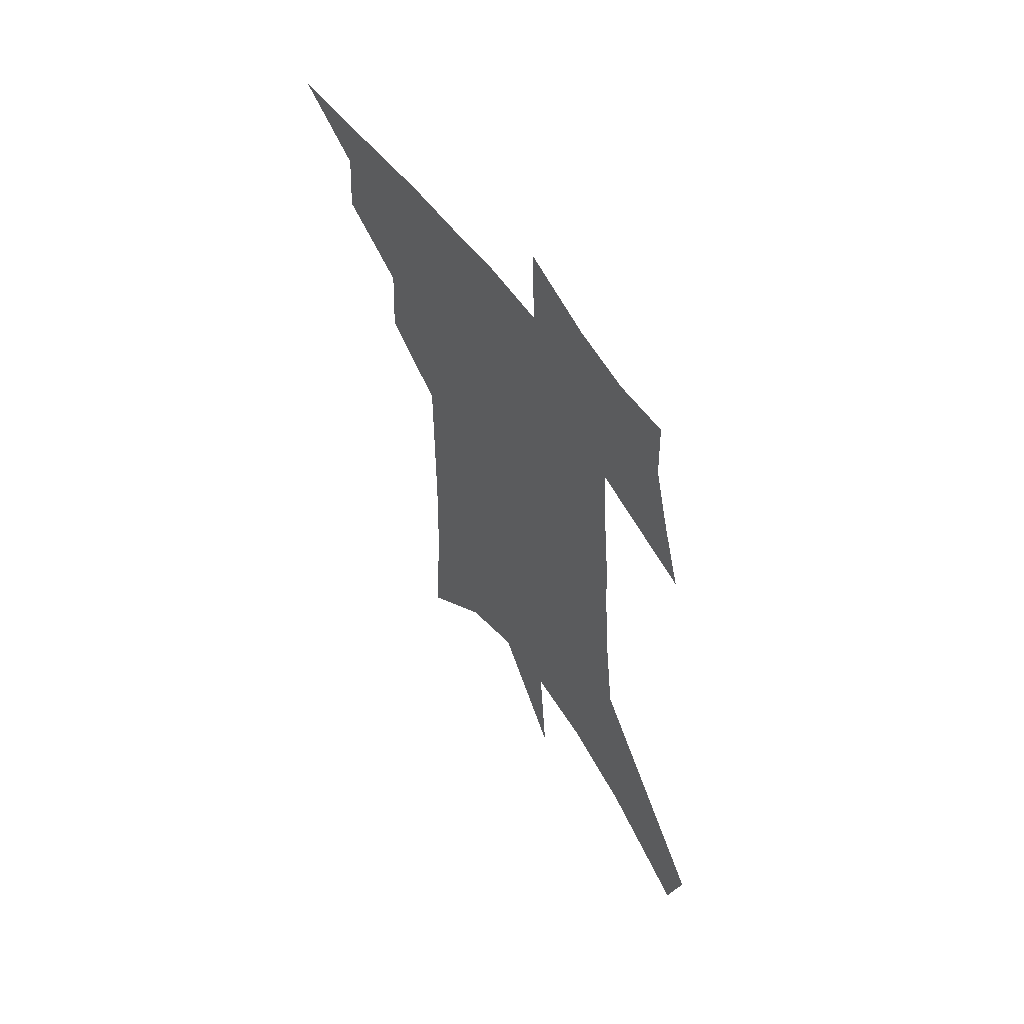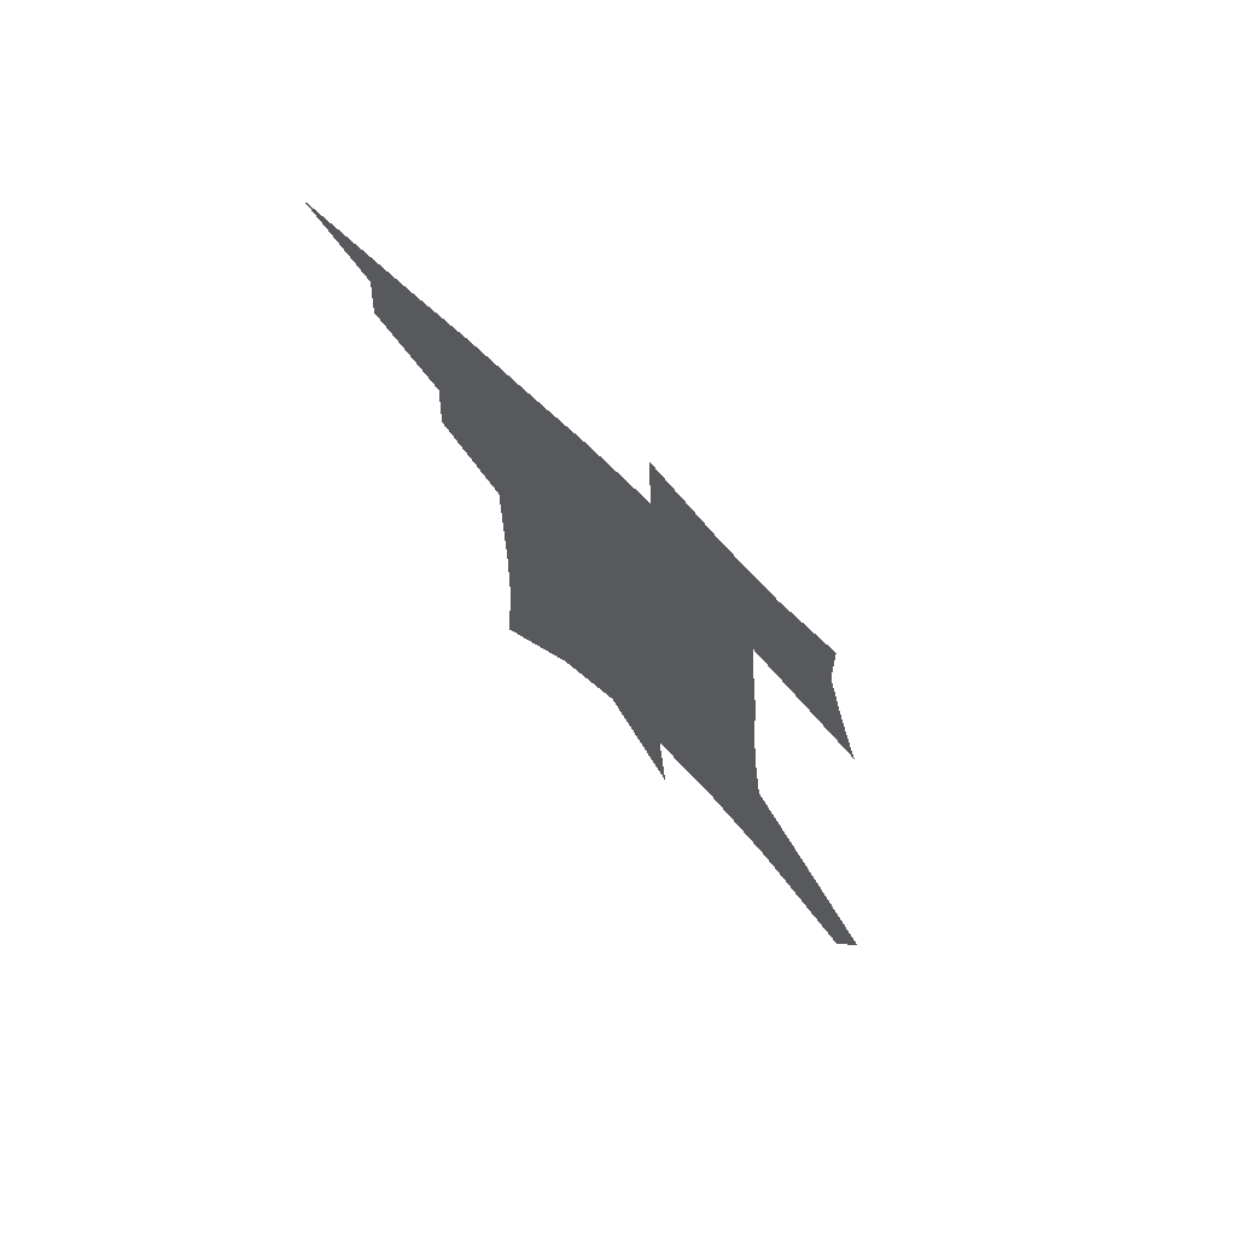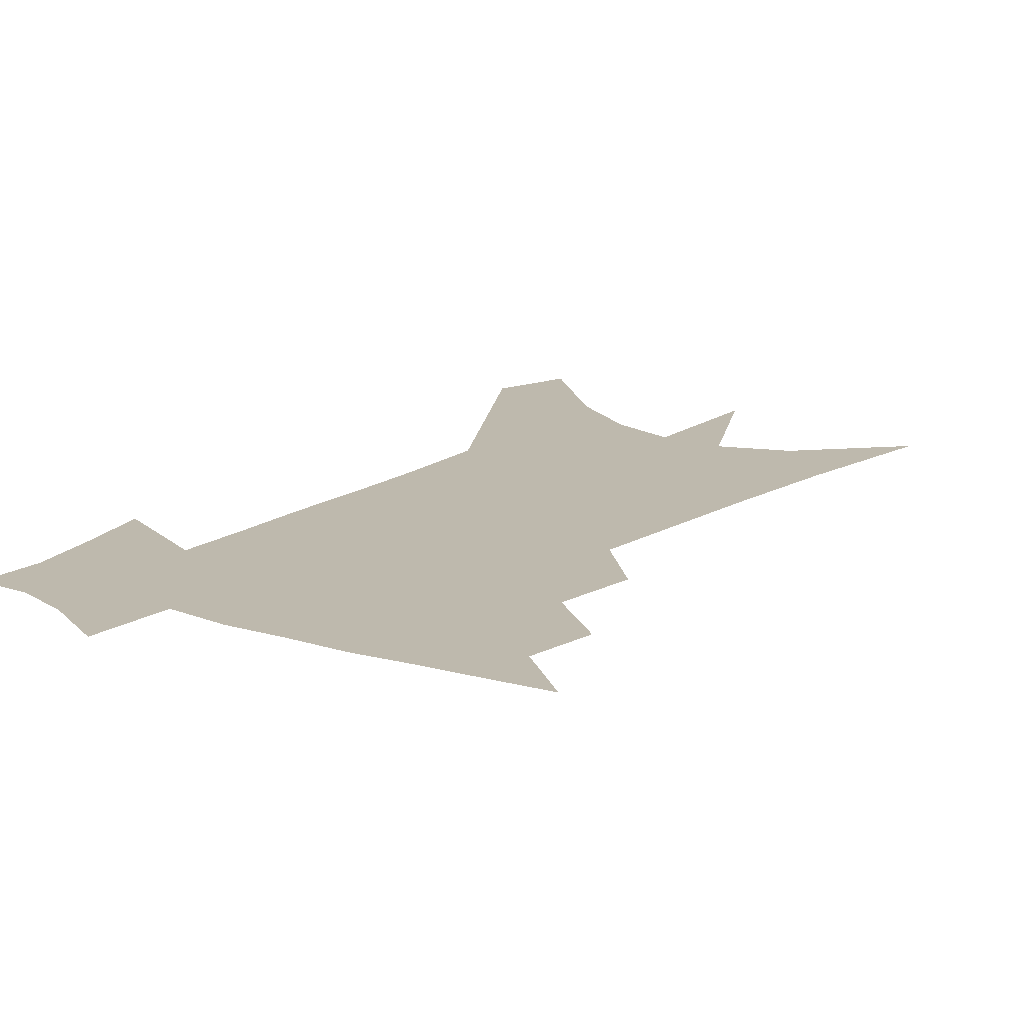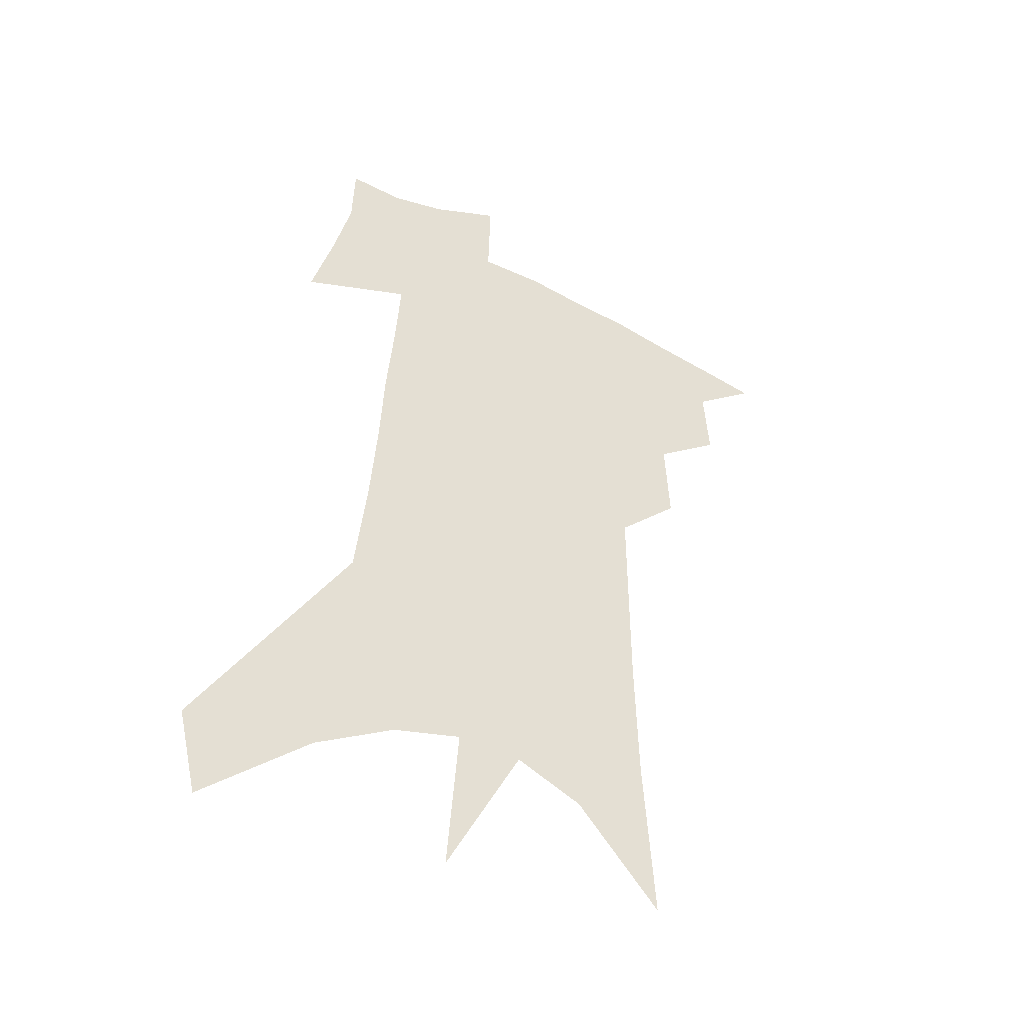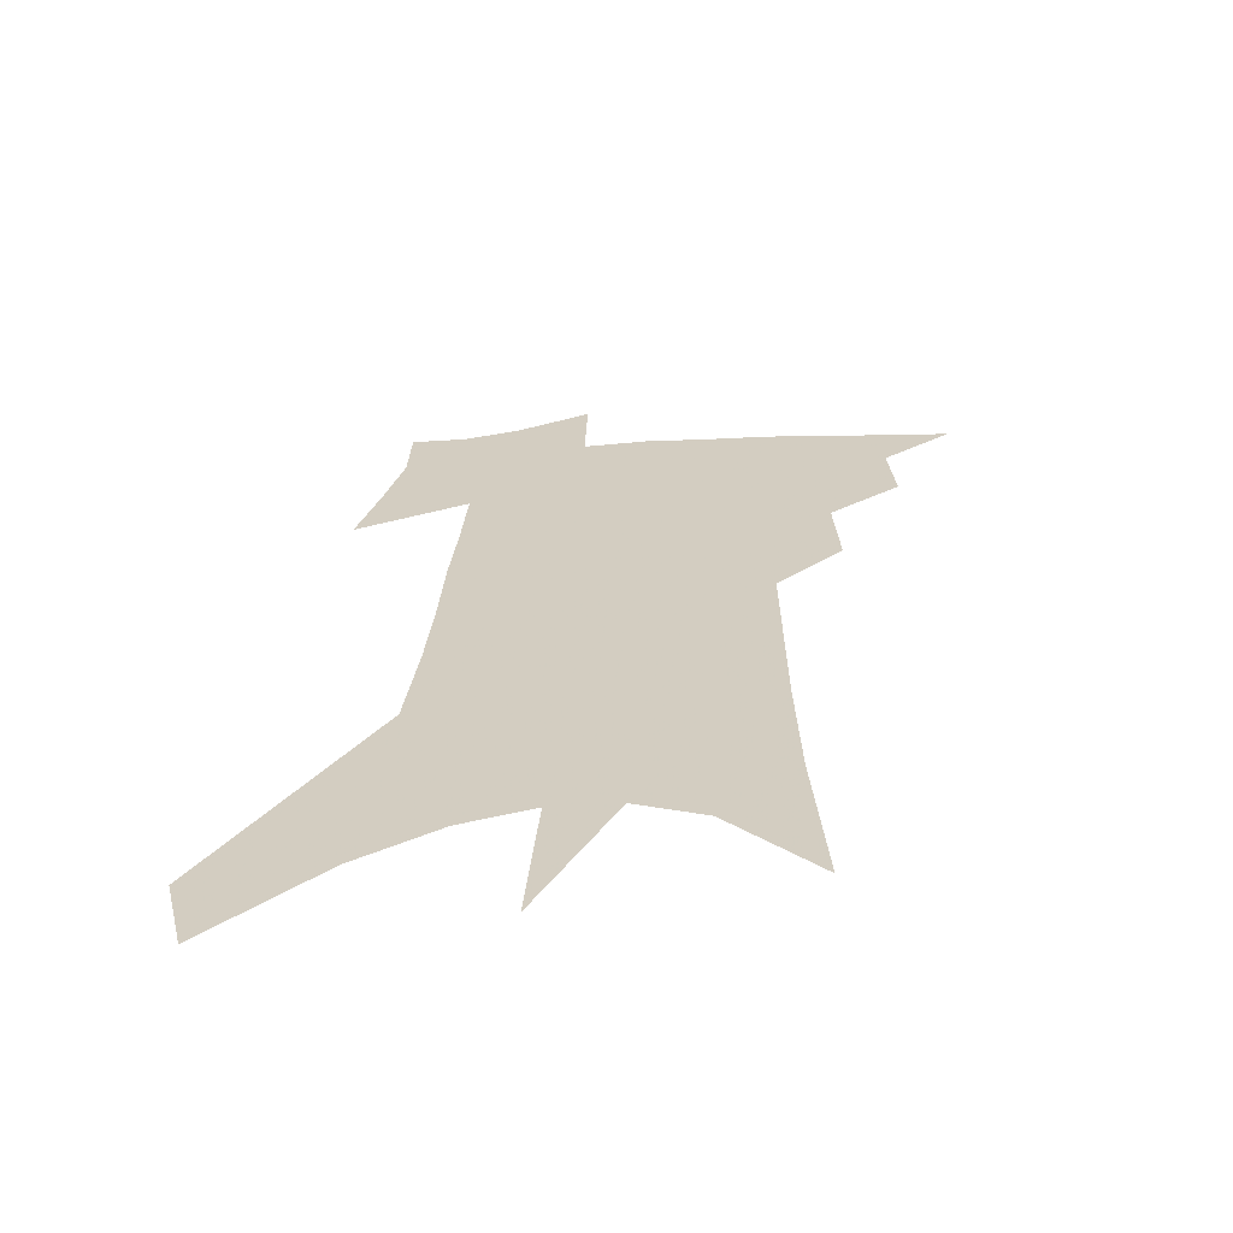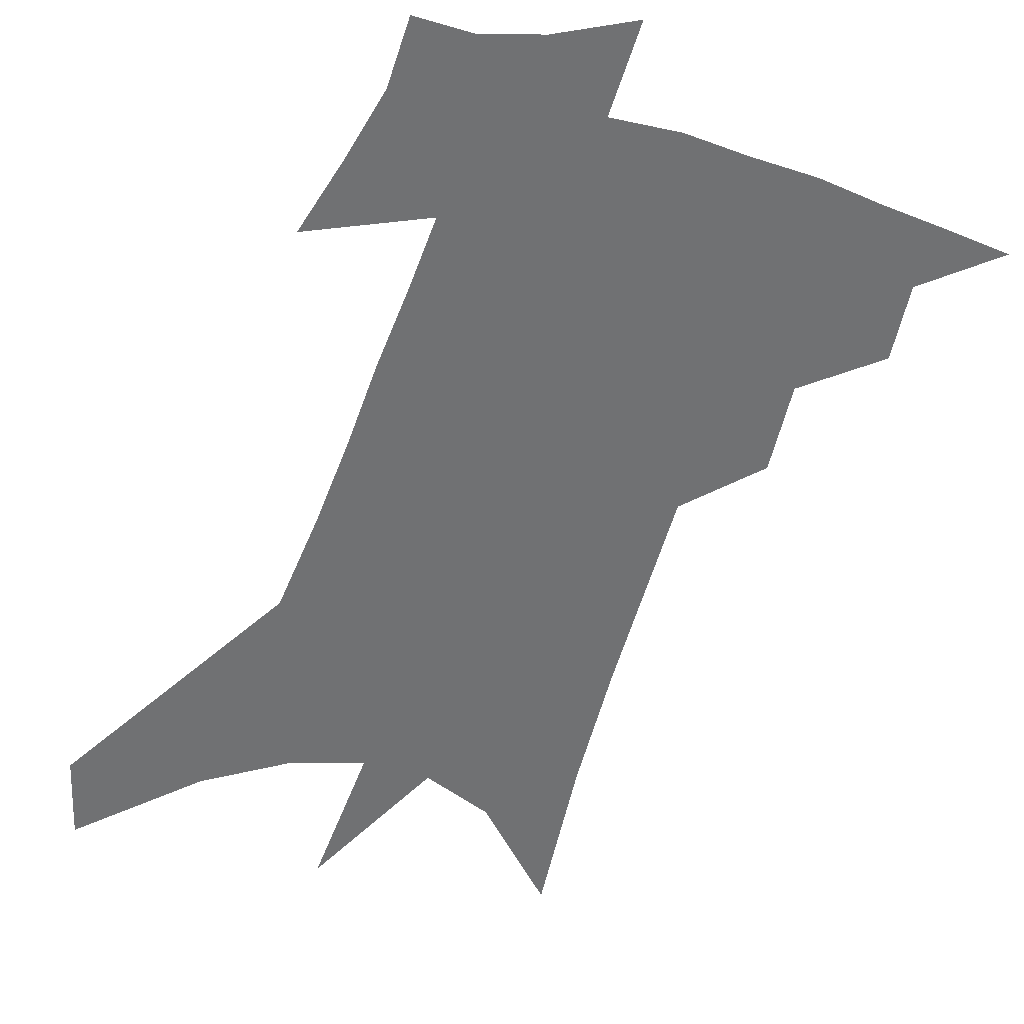
<metadata>
{"format":"obj","ext":"obj","renderer":"f3d","projection":"perspective","resolution":1024,"background":"white","views":[{"elev":60.7,"azim":53.5,"up":"+Y"},{"elev":74.8,"azim":43.7,"up":"+Y"},{"elev":15.1,"azim":-142.0,"up":"+Z"},{"elev":-44.7,"azim":149.8,"up":"+Y"},{"elev":-64.1,"azim":-176.0,"up":"+Y"},{"elev":-55.2,"azim":164.1,"up":"+Z"}]}
</metadata>
<code>
v 487.9 433.4 0
v 510.6 387.3 0
v 512.5 414.1 0
v 509.8 436.3 0
v 534.3 336.3 0
v 535.9 368 0
v 536.1 394 0
v 535.3 417.1 0
v 532.6 439 0
v 552.4 130.3 0
v 556.4 190.3 0
v 557.6 237.2 0
v 557.8 277.1 0
v 558 313.3 0
v 559 346.7 0
v 559.2 374 0
v 558.8 397.7 0
v 557.3 419.5 0
v 554.4 442.3 0
v 583.5 164.4 0
v 582.9 210.8 0
v 582.2 252.5 0
v 581.6 289.9 0
v 580.8 321.6 0
v 580.8 351.2 0
v 580.5 376.4 0
v 580.6 400.4 0
v 579 421.5 0
v 577.4 443.4 0
v 608.1 174.5 0
v 606.1 216.6 0
v 604.4 252.7 0
v 603.1 294.6 0
v 602 323.4 0
v 601.7 353.7 0
v 601.4 378.4 0
v 601.4 401.6 0
v 601.3 422.6 0
v 599.2 445.4 0
v 636.4 120.1 0
v 632.1 175 0
v 628.9 219.7 0
v 626.4 258.2 0
v 624.4 294.6 0
v 622.8 326.8 0
v 622.3 353.3 0
v 621.6 380.2 0
v 621.8 401.8 0
v 622.2 423.1 0
v 623 444.1 0
v 622.1 477.4 0
v 657.7 167.8 0
v 653.1 213.9 0
v 649.1 254.4 0
v 647.2 288.2 0
v 645.6 319.5 0
v 644.5 347.9 0
v 642.5 376.8 0
v 642 400.9 0
v 642.4 422.2 0
v 644.2 442.4 0
v 648 465 0
v 687.2 150.3 0
v 682.1 196.2 0
v 677.5 237.2 0
v 673.2 275.7 0
v 670.5 309.1 0
v 668.8 339 0
v 666 369.5 0
v 664.1 396.8 0
v 662.2 420.2 0
v 663.4 440.1 0
v 668.7 459.4 0
v 726.9 114.5 0
v 734 144.8 0
v 704.7 379.9 0
v 696.4 408.5 0
v 689.8 434.9 0
v 688.9 459.8 0
f 3 4 1
f 6 7 2
f 2 7 3
f 7 8 3
f 3 8 4
f 8 9 4
f 14 15 5
f 5 15 6
f 15 16 6
f 6 16 7
f 16 17 7
f 7 17 8
f 17 18 8
f 8 18 9
f 18 19 9
f 10 20 11
f 20 21 11
f 11 21 12
f 21 22 12
f 12 22 13
f 22 23 13
f 13 23 14
f 23 24 14
f 14 24 15
f 24 25 15
f 15 25 16
f 25 26 16
f 16 26 17
f 26 27 17
f 17 27 18
f 27 28 18
f 18 28 19
f 28 29 19
f 20 30 21
f 30 31 21
f 21 31 22
f 31 32 22
f 22 32 23
f 32 33 23
f 23 33 24
f 33 34 24
f 24 34 25
f 34 35 25
f 25 35 26
f 35 36 26
f 26 36 27
f 36 37 27
f 27 37 28
f 37 38 28
f 28 38 29
f 38 39 29
f 40 41 30
f 30 41 31
f 41 42 31
f 31 42 32
f 42 43 32
f 32 43 33
f 43 44 33
f 33 44 34
f 44 45 34
f 34 45 35
f 45 46 35
f 35 46 36
f 46 47 36
f 36 47 37
f 47 48 37
f 37 48 38
f 48 49 38
f 38 49 39
f 49 50 39
f 41 52 42
f 52 53 42
f 42 53 43
f 53 54 43
f 43 54 44
f 54 55 44
f 44 55 45
f 55 56 45
f 45 56 46
f 56 57 46
f 46 57 47
f 57 58 47
f 47 58 48
f 58 59 48
f 48 59 49
f 59 60 49
f 49 60 50
f 60 61 50
f 50 61 51
f 61 62 51
f 52 63 53
f 63 64 53
f 53 64 54
f 64 65 54
f 54 65 55
f 65 66 55
f 55 66 56
f 66 67 56
f 56 67 57
f 67 68 57
f 57 68 58
f 68 69 58
f 58 69 59
f 69 70 59
f 59 70 60
f 70 71 60
f 60 71 61
f 71 72 61
f 61 72 62
f 72 73 62
f 63 74 64
f 74 75 64
f 64 75 65
f 70 76 71
f 76 77 71
f 71 77 72
f 77 78 72
f 72 78 73
f 78 79 73

</code>
